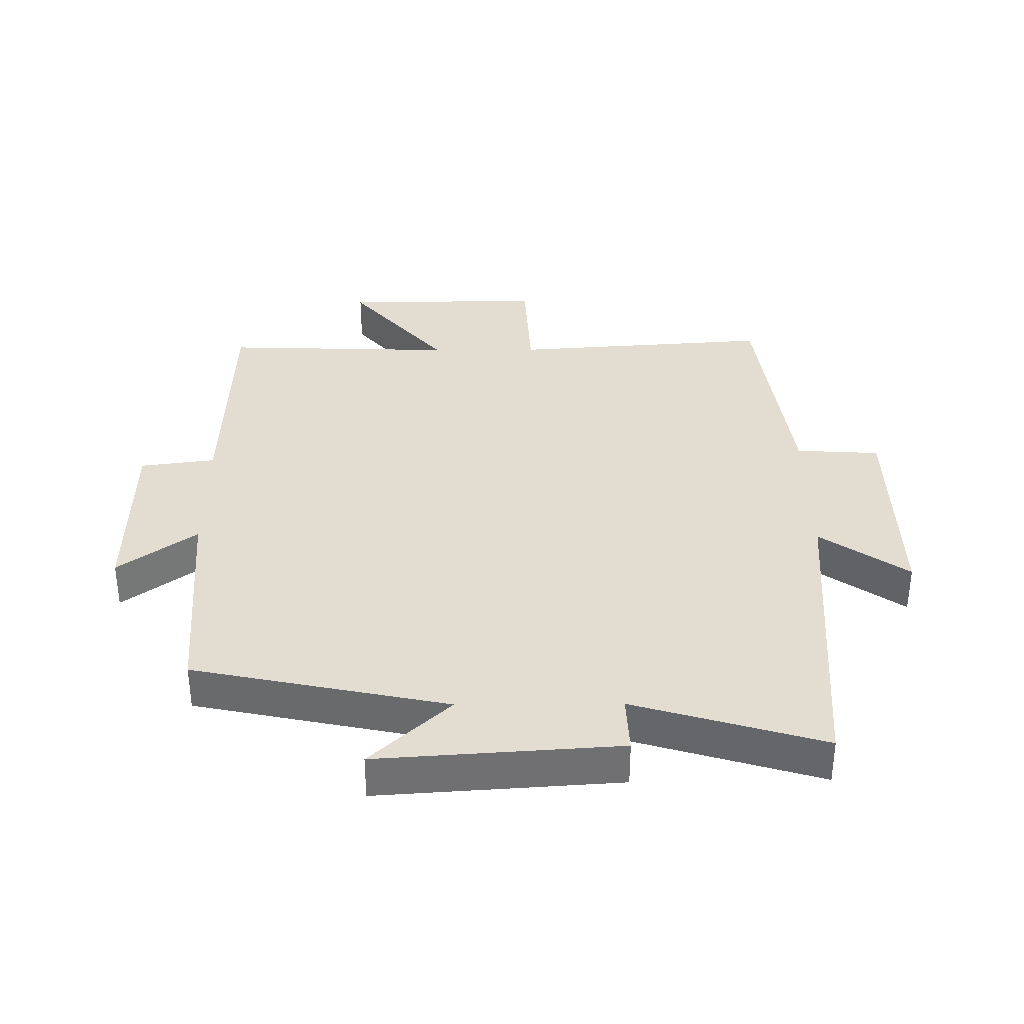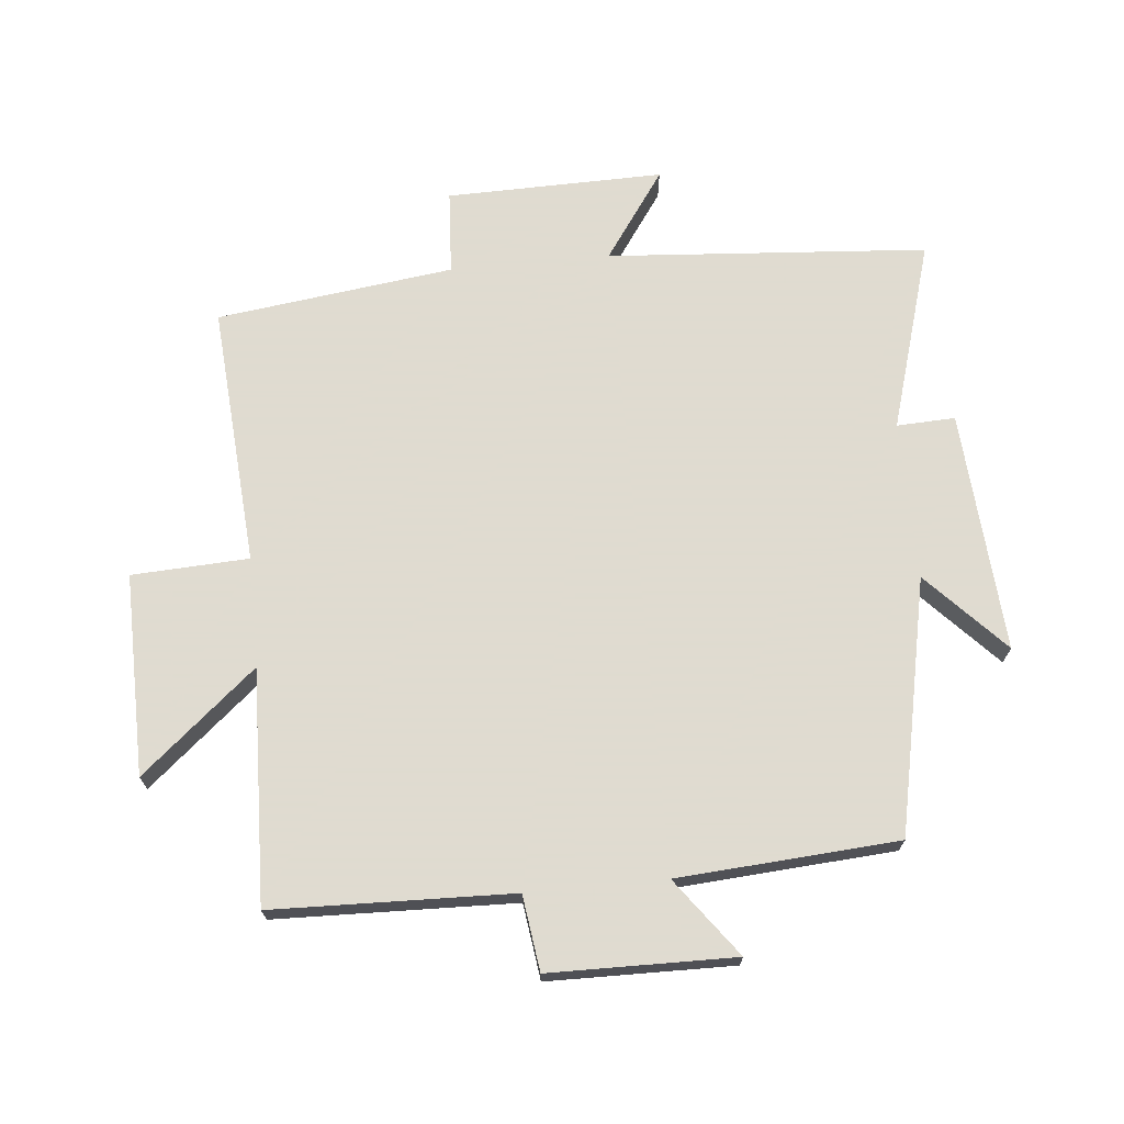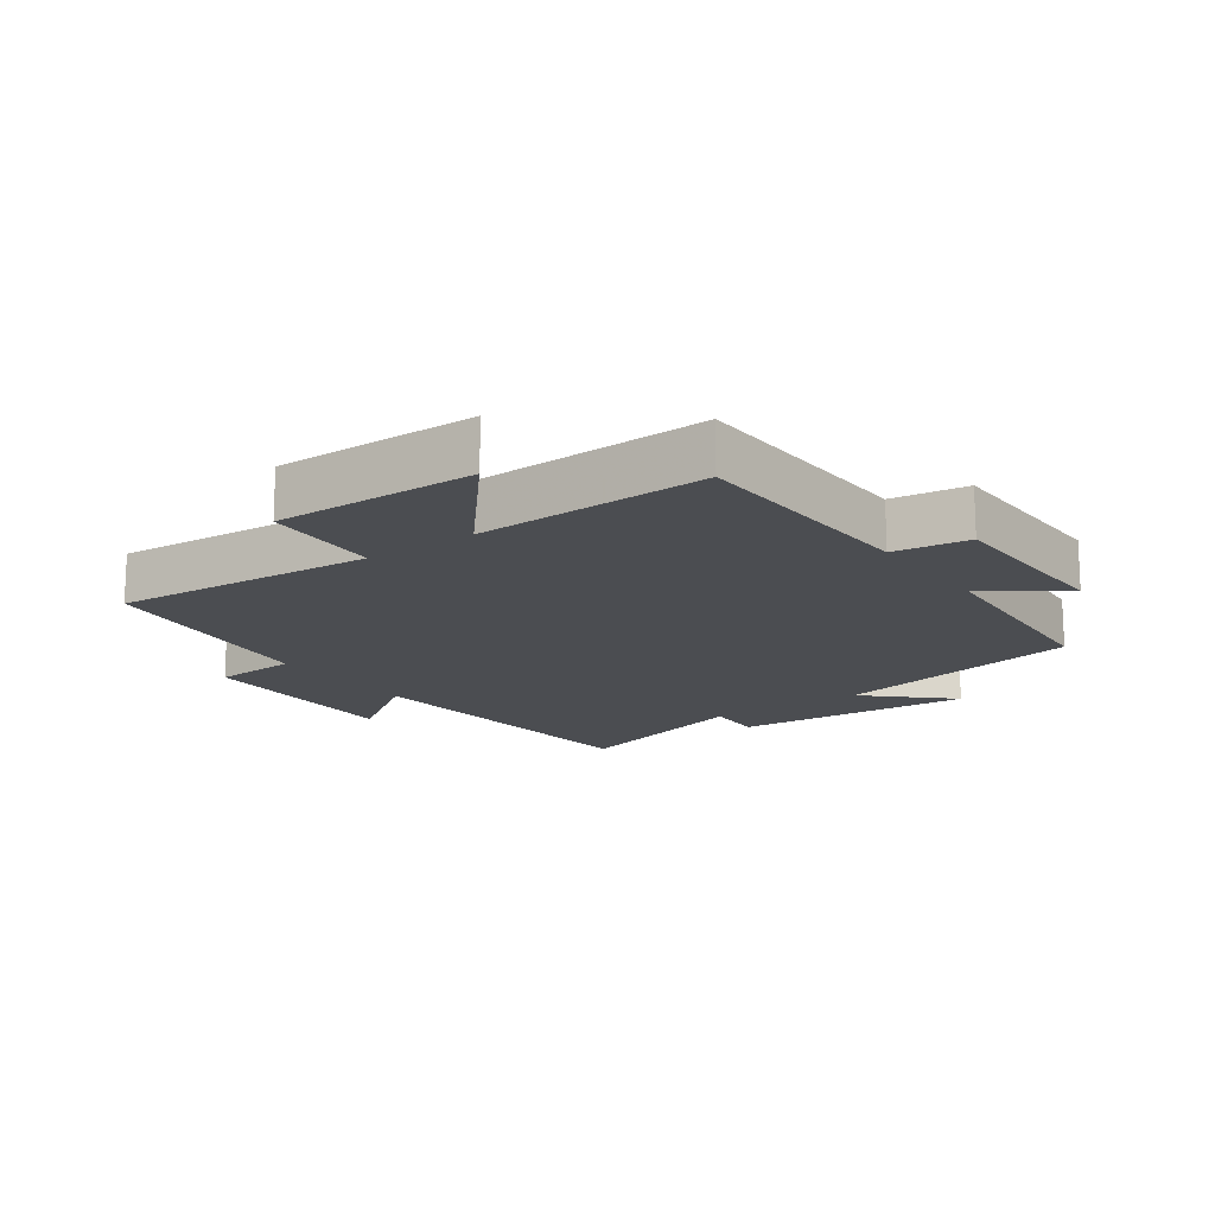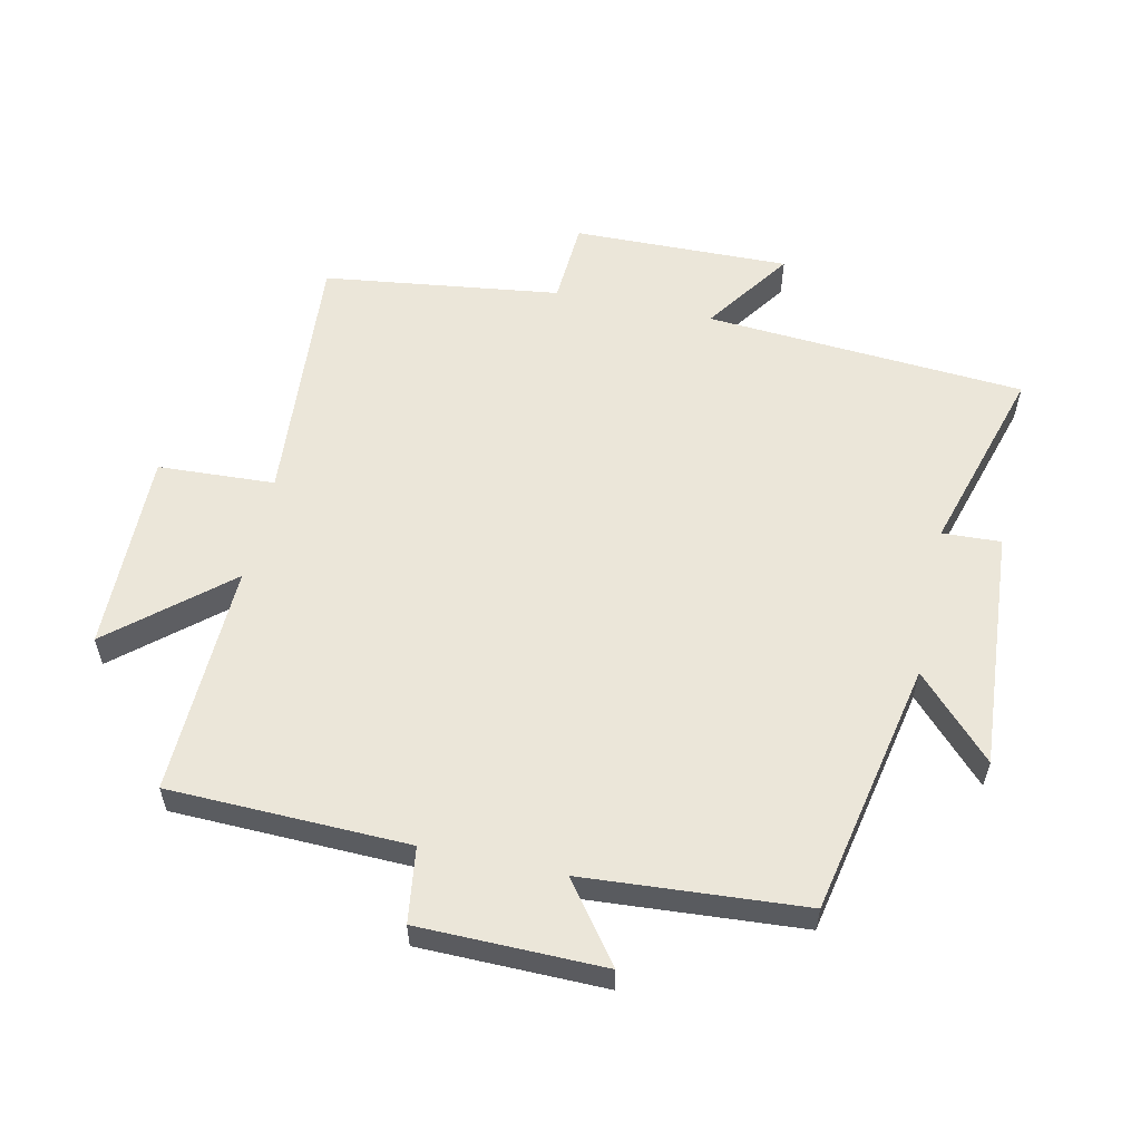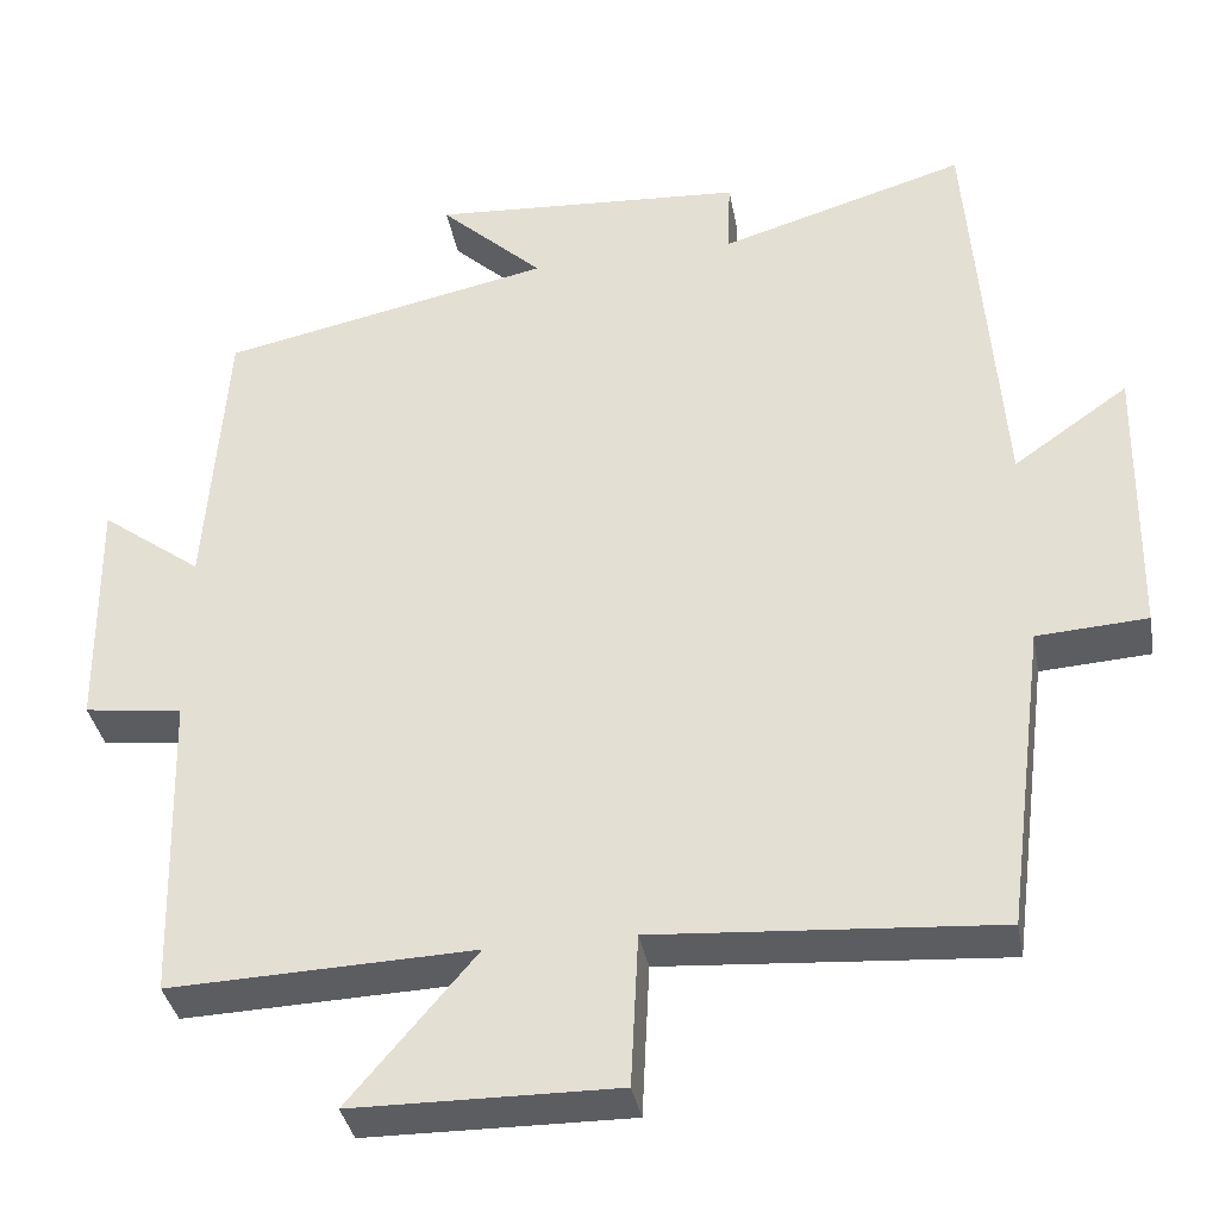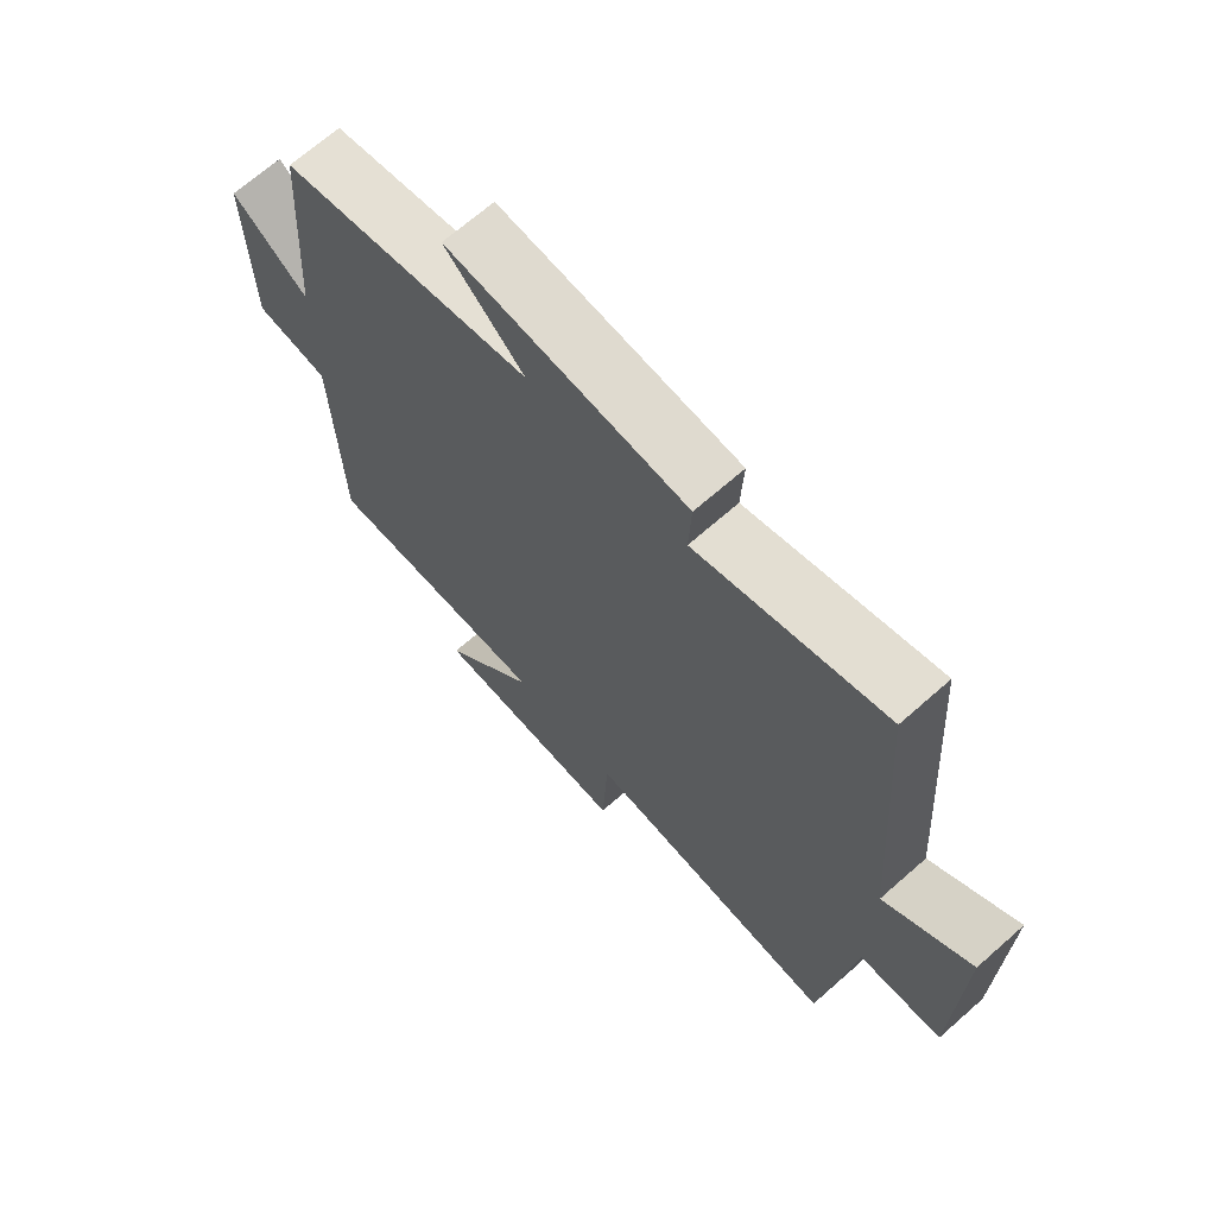
<metadata>
{"format":"obj","ext":"obj","renderer":"f3d","projection":"perspective","resolution":1024,"background":"white","views":[{"elev":35.3,"azim":-0.4,"up":"+Y"},{"elev":70.2,"azim":-95.5,"up":"+Y"},{"elev":-15.6,"azim":-144.3,"up":"+Y"},{"elev":57.0,"azim":-77.8,"up":"+Y"},{"elev":-36.5,"azim":10.4,"up":"+Z"},{"elev":68.4,"azim":48.6,"up":"+Z"}]}
</metadata>
<code>
v 0.463 0.07 0.588
v 0.5 0.07 0.089
v 0.637 0.07 0.185
v 0.631 0.07 -0.153
v 0.5 0.07 -0.161
v 0.452 0.07 -0.53
v 0.046 0.07 -0.5
v 0.037 0.07 -0.682
v -0.277 0.07 -0.678
v -0.126 0.07 -0.5
v -0.489 0.07 -0.512
v -0.5 0.07 -0.139
v -0.617 0.07 -0.123
v -0.621 0.07 0.165
v -0.5 0.07 0.075
v -0.476 0.07 0.418
v -0.08 0.07 0.5
v -0.204 0.07 0.617
v 0.172 0.07 0.591
v 0.168 0.07 0.5
v 0.463 0 0.588
v 0.5 0 0.089
v 0.637 0 0.185
v 0.631 0 -0.153
v 0.5 0 -0.161
v 0.452 0 -0.53
v 0.046 0 -0.5
v 0.037 0 -0.682
v -0.277 0 -0.678
v -0.126 0 -0.5
v -0.489 0 -0.512
v -0.5 0 -0.139
v -0.617 0 -0.123
v -0.621 0 0.165
v -0.5 0 0.075
v -0.476 0 0.418
v -0.08 0 0.5
v -0.204 0 0.617
v 0.172 0 0.591
v 0.168 0 0.5
f 17 18 19 20
f 15 16 17 20
f 15 20 1 2
f 12 13 14 15
f 12 15 2
f 11 12 2
f 10 11 2
f 7 8 9 10
f 7 10 2 3
f 5 6 7
f 5 7 3
f 3 4 5
f 40 39 38 37
f 40 37 36 35
f 22 21 40 35
f 35 34 33 32
f 22 35 32
f 22 32 31
f 22 31 30
f 30 29 28 27
f 23 22 30 27
f 27 26 25
f 23 27 25
f 25 24 23
f 1 21 22 2
f 2 22 23 3
f 3 23 24 4
f 4 24 25 5
f 5 25 26 6
f 6 26 27 7
f 7 27 28 8
f 8 28 29 9
f 9 29 30 10
f 10 30 31 11
f 11 31 32 12
f 12 32 33 13
f 13 33 34 14
f 14 34 35 15
f 15 35 36 16
f 16 36 37 17
f 17 37 38 18
f 18 38 39 19
f 19 39 40 20
f 20 40 21 1

</code>
